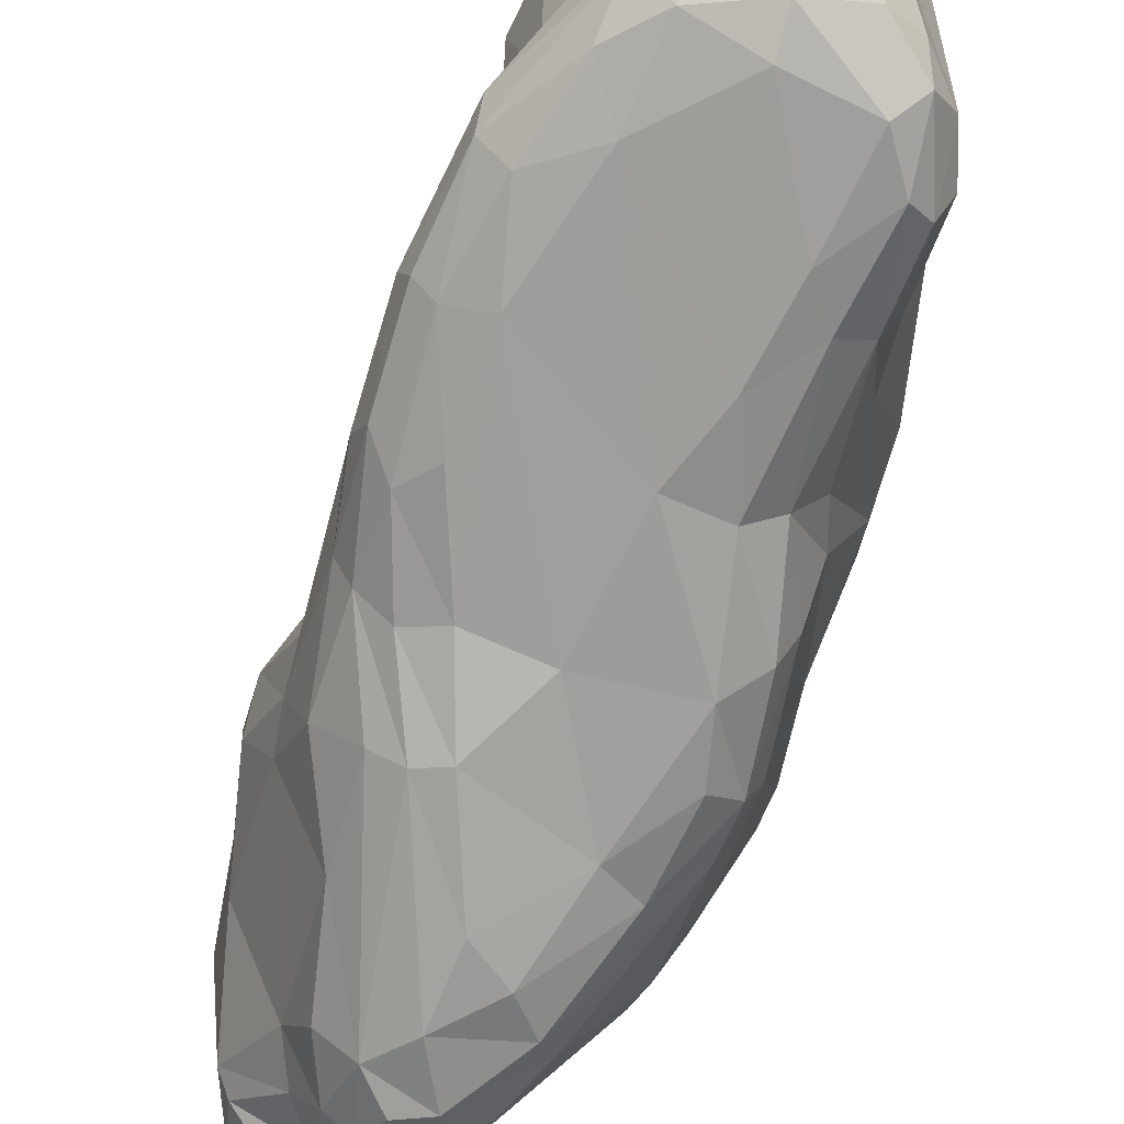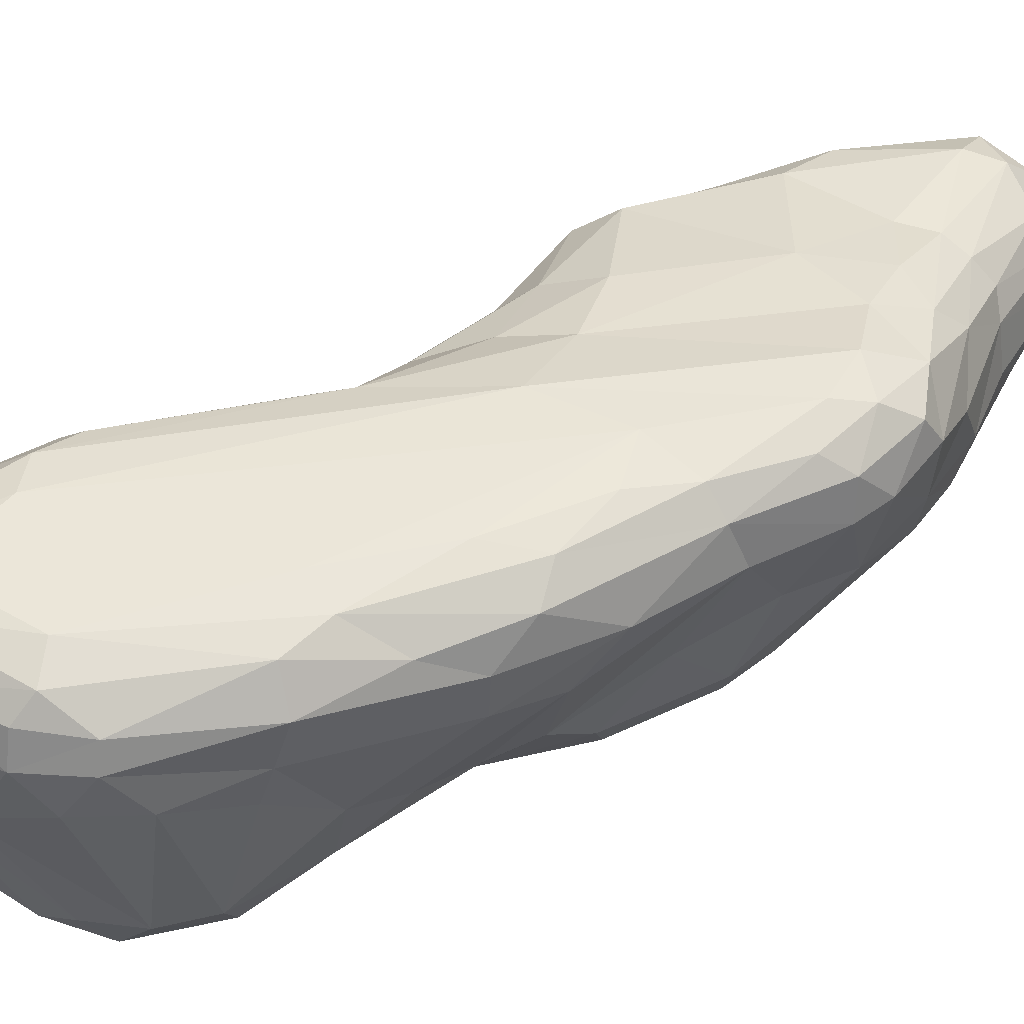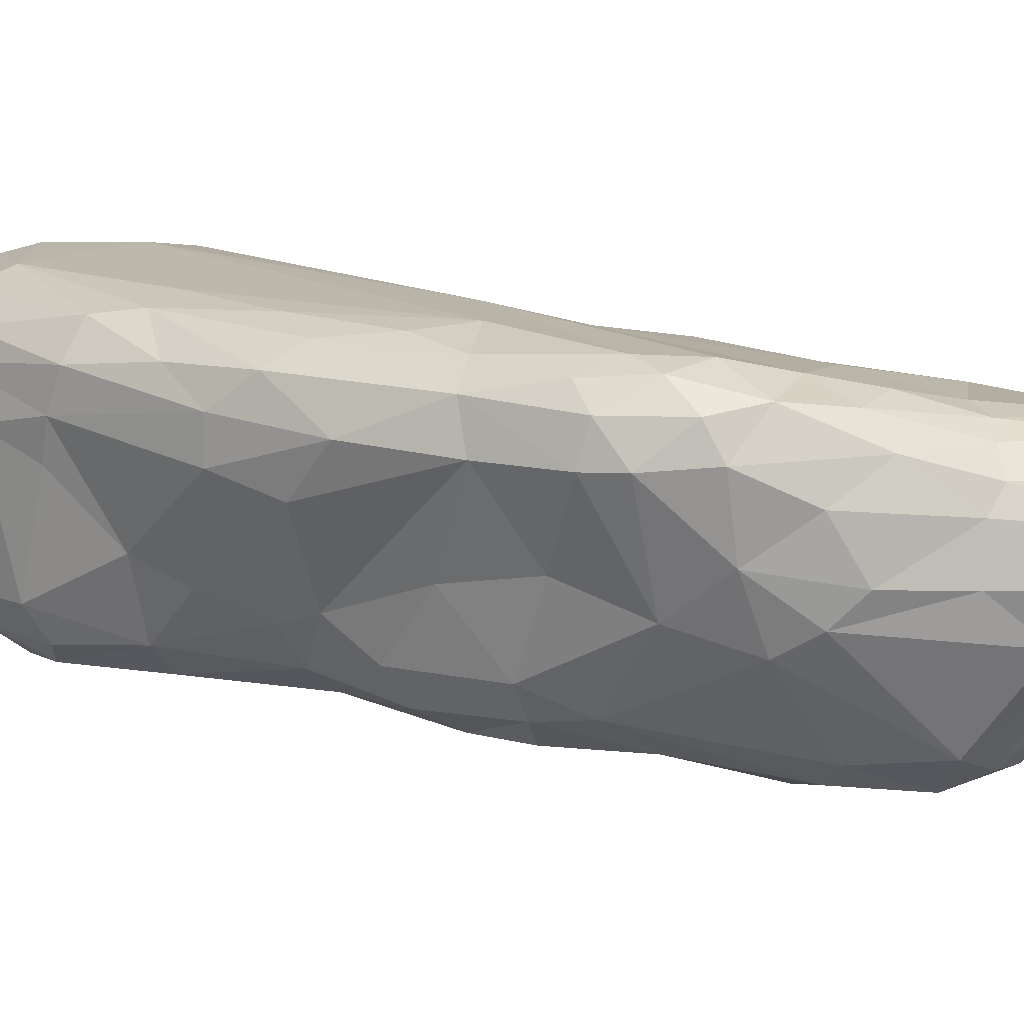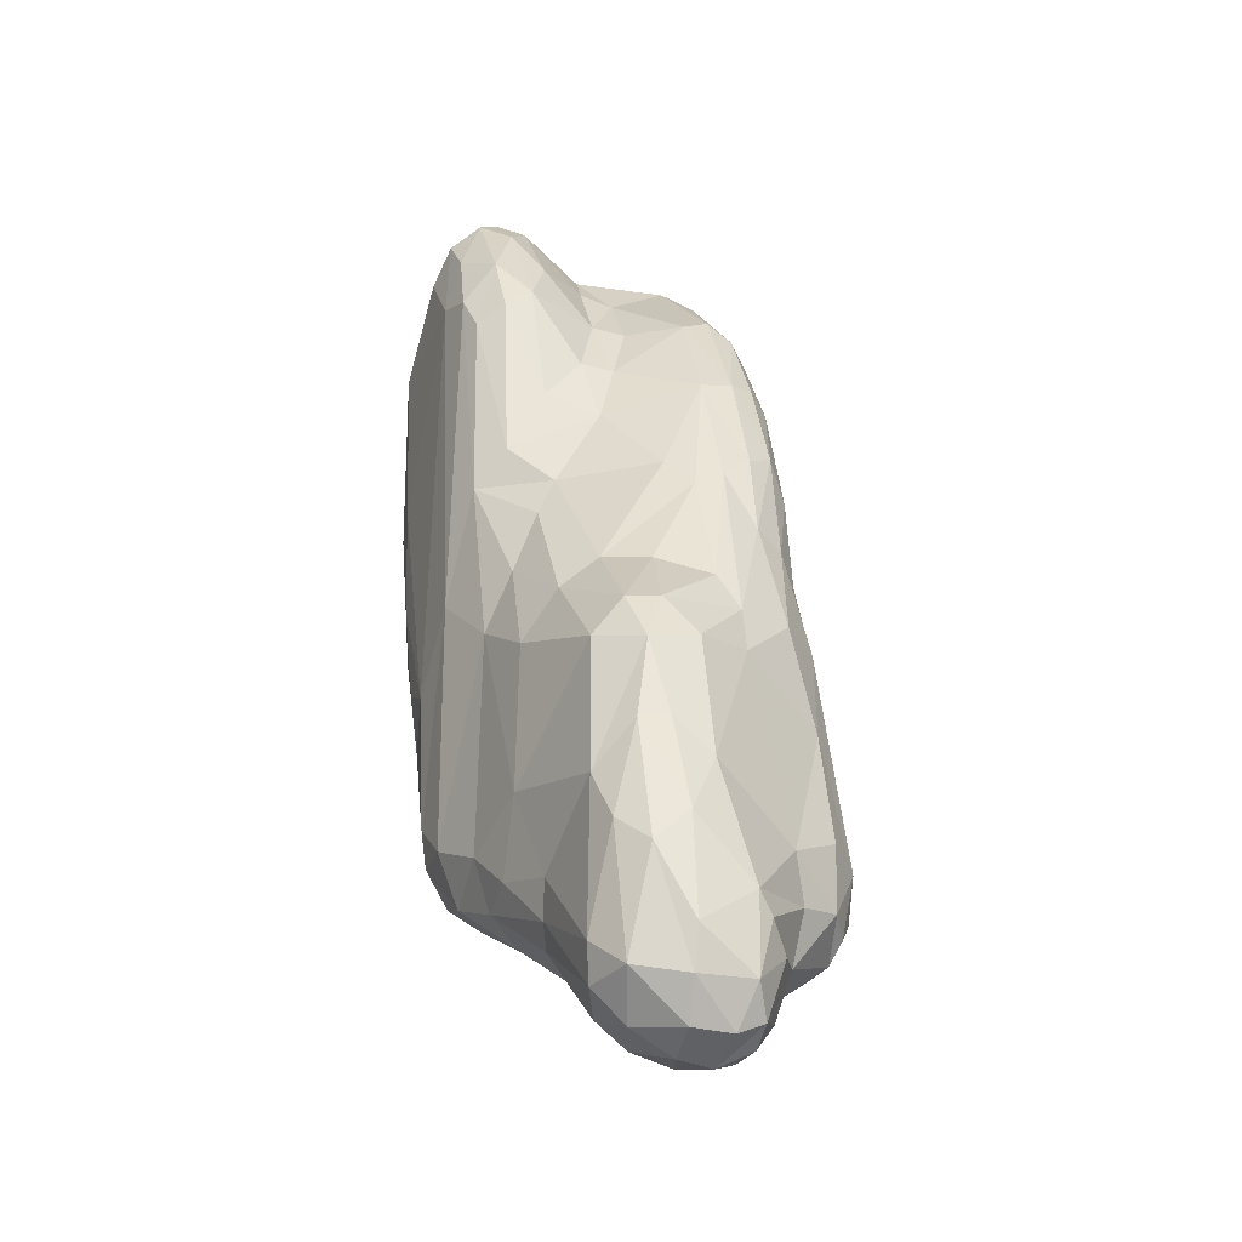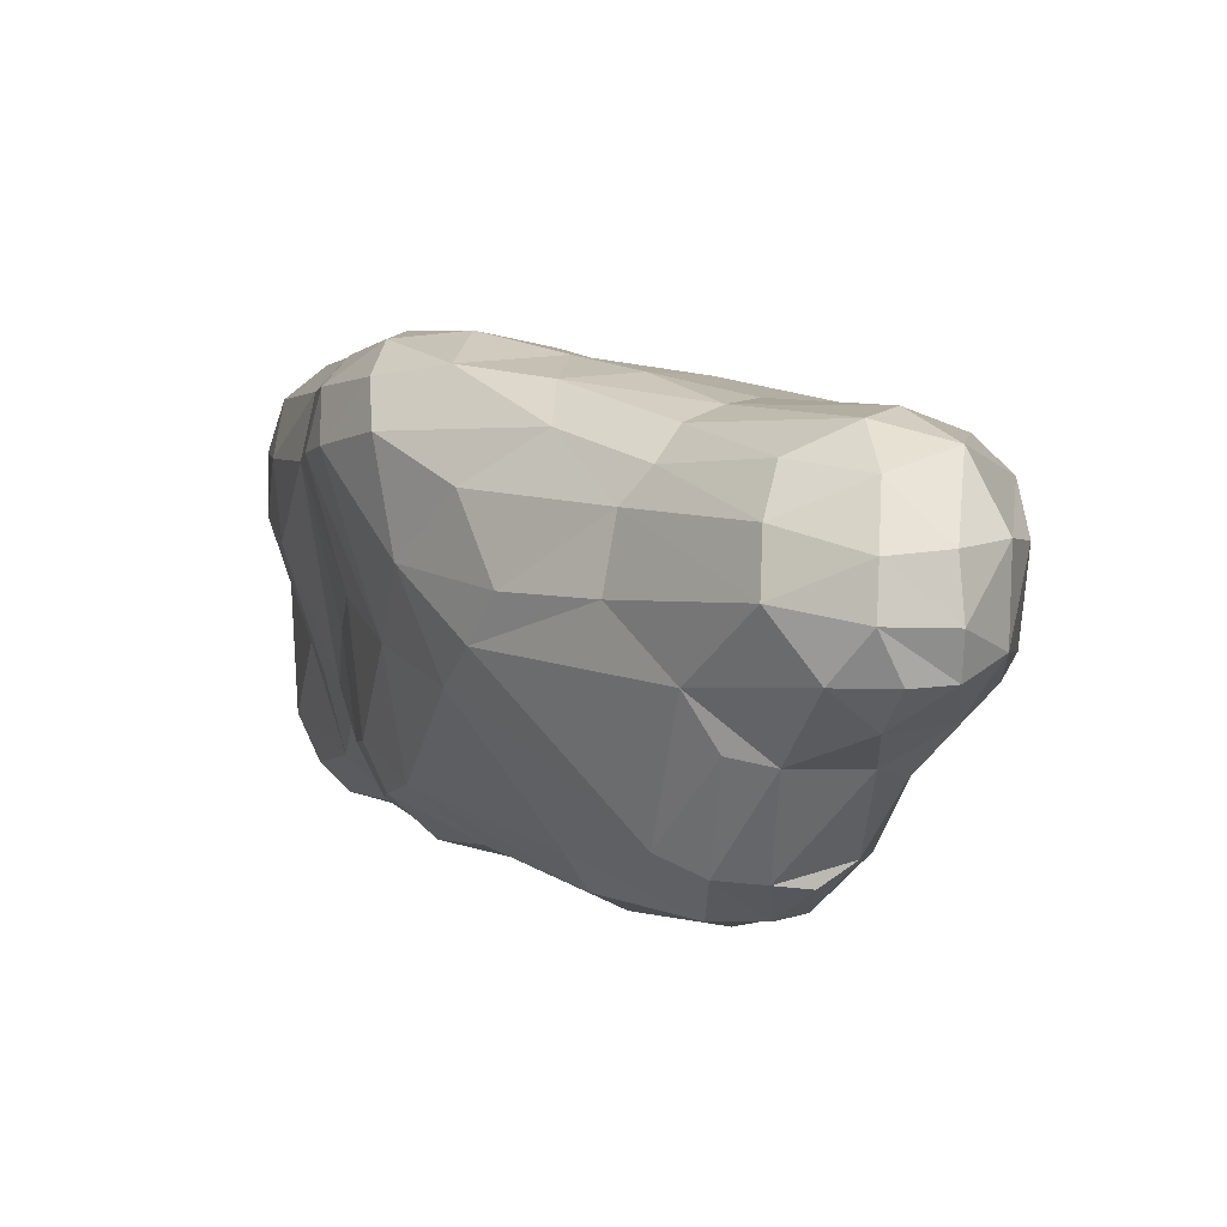
<metadata>
{"format":"obj","ext":"obj","renderer":"f3d","projection":"perspective","resolution":1024,"background":"white","views":[{"elev":-70.6,"azim":3.0,"up":"+Y"},{"elev":47.3,"azim":78.2,"up":"+Y"},{"elev":14.7,"azim":136.6,"up":"+Y"},{"elev":-27.2,"azim":-111.4,"up":"+Z"},{"elev":0.7,"azim":-171.4,"up":"+Y"}]}
</metadata>
<code>
o SpC_SpC.006
v 13.52 4.702 -6.509
v 13.46 4.712 -6.513
v 13.52 4.687 -6.732
v 13.45 4.685 -6.863
v 13.68 4.73 -6.663
v 13.37 4.704 -6.907
v 13.57 4.695 -6.815
v 13.6 4.722 -6.898
v 13.47 4.701 -6.984
v 13.4 4.703 -6.987
v 13.95 4.751 -5.606
v 13.82 4.746 -5.609
v 13.93 4.734 -5.68
v 13.72 4.758 -5.654
v 13.75 4.734 -5.758
v 14.06 4.745 -5.755
v 13.62 4.752 -5.79
v 13.6 4.736 -5.955
v 13.96 4.736 -5.923
v 13.53 4.761 -5.946
v 13.88 4.735 -6.071
v 14.08 4.757 -5.853
v 13.77 4.734 -6.184
v 13.99 4.755 -6.011
v 13.52 4.739 -6.135
v 13.46 4.762 -6.173
v 13.87 4.755 -6.239
v 13.52 4.733 -6.339
v 13.65 4.73 -6.402
v 13.45 4.754 -6.344
v 13.83 4.742 -6.461
v 13.4 4.8 -6.308
v 13.4 4.746 -6.498
v 13.82 4.75 -6.584
v 13.34 4.772 -6.681
v 13.74 4.756 -6.733
v 13.31 4.765 -6.884
v 13.31 4.767 -7.003
v 13.35 4.739 -7.031
v 13.61 4.764 -6.941
v 13.39 4.745 -7.061
v 13.45 4.75 -7.065
v 13.51 4.775 -7.053
v 13.77 4.8 -5.56
v 13.87 4.791 -5.53
v 13.97 4.809 -5.549
v 14.06 4.809 -5.63
v 13.58 4.802 -5.757
v 14.12 4.793 -5.73
v 14.11 4.799 -5.89
v 13.5 4.802 -5.922
v 13.43 4.799 -6.101
v 14.05 4.815 -6.034
v 13.94 4.805 -6.243
v 13.91 4.788 -6.434
v 13.33 4.825 -6.493
v 13.87 4.804 -6.618
v 13.83 4.818 -6.705
v 13.26 4.861 -6.927
v 13.26 4.847 -7.019
v 13.37 4.864 -7.148
v 13.9 4.852 -5.501
v 13.77 4.867 -5.539
v 13.6 4.846 -5.716
v 14.12 4.856 -5.681
v 14.15 4.858 -5.774
v 13.48 4.85 -5.929
v 14.15 4.862 -5.87
v 13.41 4.852 -6.129
v 13.99 4.883 -6.246
v 13.37 4.855 -6.285
v 13.99 4.916 -6.337
v 13.95 4.852 -6.416
v 13.9 4.862 -6.618
v 13.74 4.932 -6.926
v 13.28 4.862 -7.114
v 13.43 4.875 -7.145
v 13.87 4.969 -5.498
v 13.99 5.002 -5.501
v 14.05 5.018 -5.534
v 13.58 4.899 -5.742
v 13.48 4.91 -5.937
v 14.09 4.96 -6.046
v 13.39 4.909 -6.171
v 14.05 4.921 -6.142
v 13.29 4.928 -6.497
v 13.94 4.986 -6.519
v 13.27 4.929 -6.582
v 13.83 4.974 -6.816
v 13.15 4.974 -7.042
v 13.17 4.945 -7.079
v 13.21 4.907 -7.126
v 13.71 4.976 -6.987
v 13.47 4.94 -7.161
v 13.27 4.9 -7.211
v 13.73 4.991 -5.628
v 13.64 4.999 -5.754
v 14.17 5.116 -5.801
v 13.4 4.962 -6.202
v 13.32 4.963 -6.426
v 13.9 5.023 -6.684
v 13.18 5.027 -6.822
v 13.16 4.975 -7.183
v 13.2 4.947 -7.236
v 13.25 4.943 -7.263
v 13.32 4.944 -7.264
v 13.89 5.042 -5.487
v 13.81 5.035 -5.531
v 14.09 5.076 -5.566
v 13.59 5.042 -5.877
v 14.15 5.076 -5.931
v 13.55 5.08 -5.999
v 13.44 5.003 -6.145
v 14.1 5.117 -6.236
v 14.05 5.084 -6.351
v 13.35 5.064 -6.396
v 13.22 5.033 -6.595
v 13.8 5.059 -6.918
v 13.55 5.024 -7.109
v 13.67 5.031 -7.029
v 13.38 5.021 -7.263
v 13.19 4.999 -7.259
v 13.27 5.001 -7.29
v 13.74 5.053 -5.609
v 13.66 5.058 -5.739
v 14.15 5.119 -5.683
v 13.54 5.17 -6.162
v 13.24 5.09 -6.524
v 13.15 5.084 -6.932
v 13.14 5.08 -7.112
v 13.15 5.082 -7.188
v 13.2 5.072 -7.255
v 13.27 5.064 -7.283
v 13.85 5.148 -5.436
v 13.93 5.141 -5.452
v 14.01 5.168 -5.491
v 13.6 5.102 -5.866
v 14.15 5.15 -5.953
v 13.39 5.142 -6.389
v 13.97 5.173 -6.61
v 13.21 5.129 -6.62
v 13.19 5.099 -6.761
v 13.93 5.178 -6.763
v 13.9 5.183 -6.828
v 13.72 5.135 -6.99
v 13.54 5.113 -7.1
v 13.38 5.096 -7.244
v 13.79 5.153 -5.457
v 13.67 5.152 -5.62
v 14.12 5.191 -5.629
v 13.61 5.195 -5.717
v 13.59 5.177 -5.956
v 14.04 5.182 -6.434
v 13.26 5.15 -6.53
v 13.2 5.149 -6.765
v 13.16 5.144 -6.986
v 13.82 5.195 -6.918
v 13.2 5.17 -7.171
v 13.37 5.157 -7.204
v 13.5 5.154 -7.101
v 13.27 5.141 -7.242
v 13.82 5.201 -5.427
v 13.91 5.201 -5.436
v 13.73 5.201 -5.514
v 14.16 5.196 -5.739
v 14.14 5.225 -5.979
v 13.6 5.241 -6.077
v 14.1 5.195 -6.239
v 13.53 5.205 -6.242
v 13.42 5.205 -6.446
v 13.28 5.2 -6.6
v 13.26 5.206 -6.847
v 13.2 5.189 -6.939
v 13.61 5.194 -7.018
v 13.48 5.196 -7.066
v 13.29 5.195 -7.18
v 13.26 5.208 -7.119
v 13.87 5.254 -5.439
v 13.79 5.247 -5.462
v 14 5.25 -5.518
v 13.67 5.252 -5.633
v 14.1 5.25 -5.641
v 13.62 5.246 -5.755
v 14.14 5.245 -5.747
v 14.1 5.248 -6.142
v 13.65 5.287 -6.148
v 14.06 5.257 -6.309
v 13.55 5.243 -6.358
v 13.47 5.252 -6.535
v 13.96 5.253 -6.58
v 13.48 5.255 -6.801
v 13.91 5.248 -6.769
v 13.83 5.253 -6.883
v 13.41 5.224 -6.967
v 13.74 5.263 -6.917
v 13.53 5.252 -6.938
v 13.44 5.215 -7.031
v 13.62 5.245 -6.961
v 13.83 5.295 -5.501
v 13.93 5.296 -5.525
v 13.75 5.295 -5.585
v 14.08 5.29 -5.681
v 13.7 5.304 -5.715
v 13.66 5.289 -5.787
v 14.09 5.288 -5.974
v 14.05 5.302 -6.054
v 14 5.295 -6.343
v 13.6 5.275 -6.461
v 13.92 5.295 -6.559
v 13.89 5.285 -6.716
v 13.62 5.275 -6.866
v 13.73 5.304 -6.818
v 13.83 5.296 -6.816
v 13.88 5.313 -5.564
v 13.78 5.316 -5.689
v 14.02 5.314 -5.705
v 13.98 5.316 -6.031
v 13.83 5.317 -6.491
v 13.72 5.312 -6.36
v 13.97 5.313 -6.242
v 13.92 5.309 -6.444
v 13.82 5.309 -6.748
f 3 1 2
f 1 30 2
f 2 30 32
f 30 26 32
f 32 26 52
f 26 20 52
f 52 20 51
f 20 48 51
f 51 48 67
f 48 64 67
f 67 64 81
f 64 63 81
f 81 63 96
f 63 108 96
f 96 108 124
f 108 148 124
f 124 148 149
f 148 164 149
f 149 164 151
f 164 181 151
f 151 181 183
f 181 204 183
f 183 204 167
f 204 186 167
f 167 186 127
f 186 169 127
f 127 169 139
f 169 170 139
f 139 170 154
f 170 171 154
f 154 171 141
f 171 172 141
f 141 172 155
f 172 173 155
f 155 173 156
f 173 158 156
f 156 158 131
f 158 132 131
f 131 132 122
f 132 133 122
f 122 133 123
f 133 121 123
f 123 121 106
f 121 94 106
f 106 94 61
f 94 77 61
f 61 77 42
f 77 43 42
f 42 43 9
f 43 40 9
f 9 40 8
f 40 58 8
f 8 58 36
f 58 57 36
f 36 57 34
f 57 31 34
f 34 31 5
f 31 29 5
f 5 29 1
f 29 28 1
f 1 28 30
f 28 26 30
f 3 2 4
f 2 6 4
f 4 6 9
f 6 10 9
f 9 10 42
f 10 41 42
f 42 41 61
f 41 76 61
f 61 76 95
f 76 92 95
f 95 92 104
f 92 103 104
f 104 103 122
f 103 131 122
f 1 3 5
f 3 7 5
f 5 7 36
f 7 8 36
f 3 4 7
f 4 8 7
f 9 8 4
f 13 11 12
f 11 45 12
f 12 45 44
f 45 63 44
f 44 63 64
f 15 12 14
f 12 44 14
f 14 44 48
f 44 64 48
f 12 15 13
f 15 21 13
f 13 21 19
f 21 24 19
f 19 24 22
f 24 53 22
f 22 53 50
f 53 68 50
f 50 68 66
f 68 98 66
f 66 98 126
f 98 165 126
f 126 165 150
f 165 184 150
f 150 184 182
f 184 202 182
f 182 202 180
f 202 200 180
f 180 200 178
f 200 199 178
f 178 199 179
f 199 201 179
f 179 201 181
f 201 203 181
f 181 203 204
f 203 186 204
f 11 13 16
f 13 19 16
f 16 19 22
f 15 14 17
f 14 48 17
f 17 48 20
f 15 17 18
f 17 20 18
f 18 20 25
f 20 26 25
f 25 26 28
f 21 15 23
f 15 18 23
f 23 18 29
f 18 28 29
f 21 27 24
f 27 54 24
f 24 54 53
f 54 70 53
f 53 70 85
f 70 115 85
f 85 115 114
f 115 153 114
f 114 153 168
f 153 187 168
f 168 187 185
f 187 206 185
f 185 206 205
f 206 216 205
f 205 216 202
f 216 200 202
f 18 25 28
f 21 23 27
f 23 31 27
f 27 31 55
f 31 57 55
f 55 57 73
f 57 74 73
f 73 74 87
f 74 101 87
f 87 101 140
f 101 143 140
f 140 143 190
f 143 192 190
f 190 192 210
f 192 213 210
f 210 213 222
f 213 212 222
f 222 212 219
f 212 208 219
f 219 208 186
f 208 188 186
f 186 188 169
f 188 170 169
f 23 29 31
f 32 33 2
f 33 6 2
f 6 33 35
f 33 56 35
f 35 56 88
f 56 86 88
f 88 86 117
f 86 128 117
f 117 128 141
f 128 154 141
f 34 5 36
f 35 37 6
f 37 38 6
f 6 38 39
f 38 41 39
f 39 41 10
f 6 39 10
f 11 46 45
f 46 62 45
f 45 62 63
f 62 78 63
f 63 78 107
f 78 79 107
f 107 79 135
f 79 136 135
f 135 136 163
f 136 180 163
f 163 180 178
f 46 11 47
f 11 16 47
f 47 16 49
f 16 22 49
f 49 22 50
f 27 55 54
f 55 73 54
f 54 73 72
f 73 87 72
f 72 87 140
f 33 32 56
f 32 71 56
f 56 71 86
f 71 84 86
f 86 84 100
f 84 99 100
f 100 99 116
f 99 139 116
f 116 139 154
f 37 59 38
f 59 60 38
f 38 60 76
f 60 91 76
f 76 91 92
f 91 103 92
f 47 49 65
f 49 66 65
f 65 66 109
f 66 126 109
f 109 126 150
f 49 50 66
f 51 67 52
f 67 69 52
f 52 69 71
f 69 84 71
f 32 52 71
f 54 72 70
f 72 115 70
f 57 58 74
f 58 89 74
f 74 89 101
f 89 143 101
f 37 35 59
f 35 88 59
f 59 88 102
f 88 117 102
f 102 117 141
f 58 40 75
f 40 43 75
f 75 43 93
f 43 94 93
f 93 94 119
f 94 121 119
f 119 121 146
f 121 147 146
f 146 147 160
f 147 159 160
f 160 159 175
f 159 176 175
f 175 176 197
f 176 177 197
f 197 177 194
f 177 172 194
f 194 172 191
f 172 171 191
f 191 171 189
f 171 170 189
f 189 170 188
f 76 41 38
f 62 46 79
f 46 80 79
f 79 80 136
f 80 109 136
f 136 109 150
f 46 47 80
f 47 65 80
f 80 65 109
f 67 81 82
f 81 110 82
f 82 110 112
f 110 137 112
f 112 137 152
f 137 151 152
f 152 151 183
f 68 53 83
f 53 85 83
f 83 85 114
f 67 82 69
f 82 84 69
f 60 59 90
f 59 102 90
f 90 102 129
f 102 142 129
f 129 142 155
f 142 141 155
f 60 90 91
f 90 103 91
f 94 43 77
f 62 79 78
f 96 97 81
f 97 110 81
f 84 82 99
f 82 113 99
f 99 113 139
f 113 127 139
f 58 75 89
f 75 118 89
f 89 118 144
f 118 157 144
f 144 157 193
f 157 195 193
f 193 195 213
f 195 212 213
f 95 104 105
f 104 123 105
f 105 123 106
f 105 106 95
f 106 61 95
f 63 107 108
f 107 134 108
f 108 134 148
f 134 162 148
f 148 162 164
f 162 179 164
f 164 179 181
f 98 68 111
f 68 83 111
f 111 83 138
f 83 114 138
f 138 114 168
f 82 112 113
f 112 127 113
f 75 93 118
f 93 120 118
f 118 120 145
f 120 146 145
f 145 146 174
f 146 160 174
f 174 160 175
f 93 119 120
f 119 146 120
f 104 122 123
f 96 124 125
f 124 149 125
f 125 149 151
f 96 125 97
f 125 110 97
f 116 128 100
f 128 86 100
f 90 129 130
f 129 156 130
f 130 156 131
f 90 130 103
f 130 131 103
f 110 125 137
f 125 151 137
f 111 138 98
f 138 165 98
f 72 140 115
f 140 153 115
f 141 142 102
f 89 144 143
f 144 192 143
f 121 133 147
f 133 161 147
f 147 161 159
f 161 176 159
f 107 135 134
f 135 163 134
f 134 163 162
f 163 178 162
f 162 178 179
f 128 116 154
f 155 156 129
f 118 145 157
f 145 174 157
f 157 174 195
f 174 198 195
f 195 198 211
f 198 196 211
f 211 196 191
f 196 194 191
f 132 158 161
f 158 176 161
f 132 161 133
f 165 138 166
f 138 168 166
f 166 168 185
f 112 152 167
f 152 183 167
f 127 112 167
f 176 158 177
f 158 173 177
f 177 173 172
f 182 180 150
f 180 136 150
f 165 166 184
f 166 205 184
f 184 205 202
f 187 153 190
f 153 140 190
f 144 193 192
f 193 213 192
f 194 196 197
f 196 198 197
f 197 198 175
f 198 174 175
f 205 166 185
f 187 207 206
f 207 220 206
f 206 220 217
f 220 218 217
f 217 218 215
f 218 219 215
f 215 219 203
f 219 186 203
f 190 209 207
f 209 221 207
f 207 221 220
f 221 218 220
f 207 187 190
f 188 208 189
f 208 191 189
f 190 210 209
f 210 222 209
f 209 222 218
f 222 219 218
f 191 208 211
f 208 212 211
f 211 212 195
f 199 200 214
f 200 216 214
f 214 216 215
f 216 217 215
f 201 199 215
f 199 214 215
f 201 215 203
f 206 217 216
f 221 209 218

</code>
